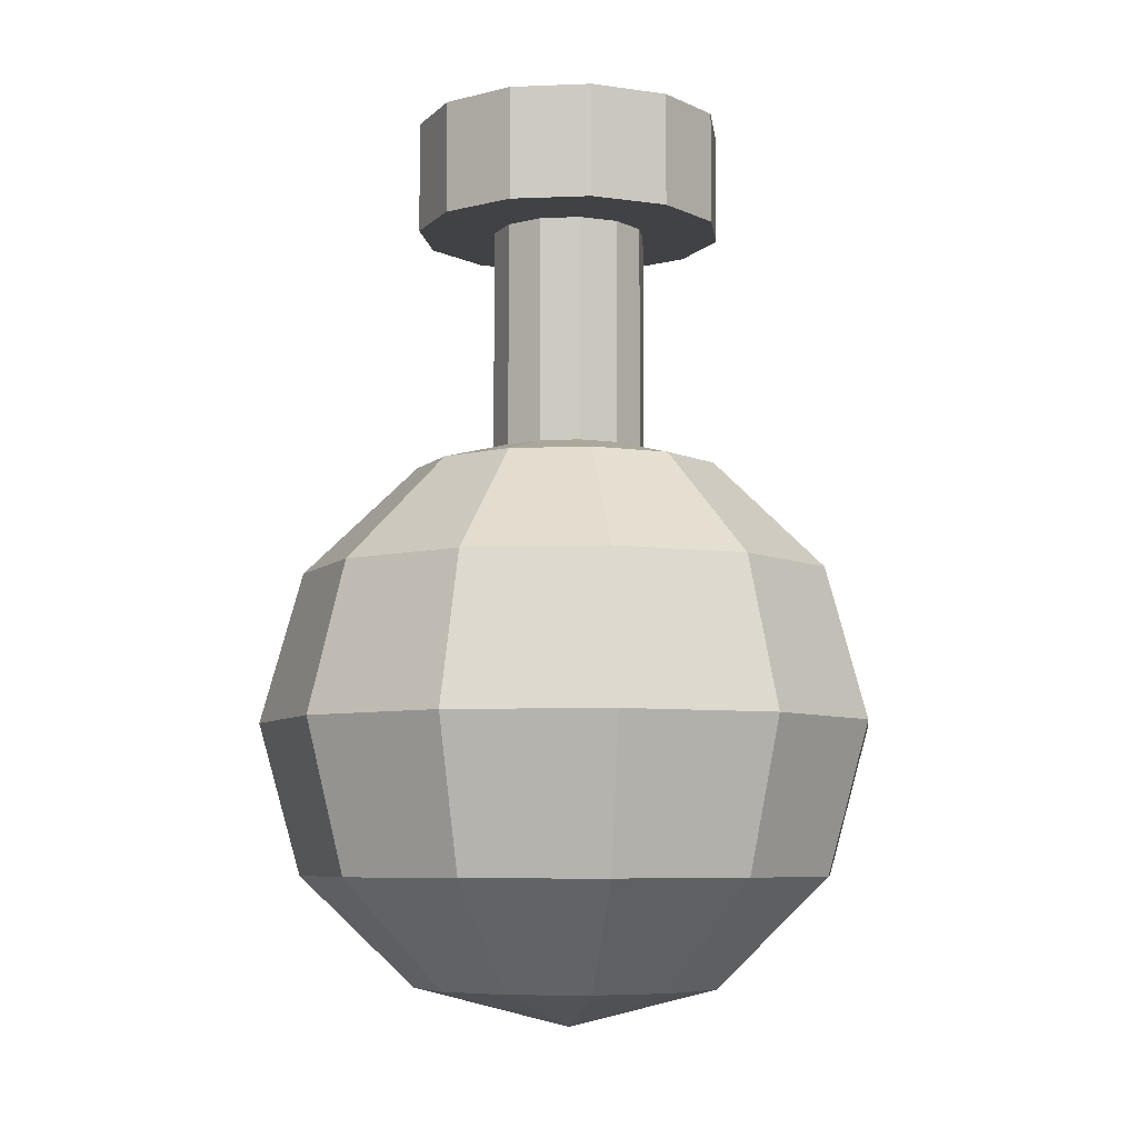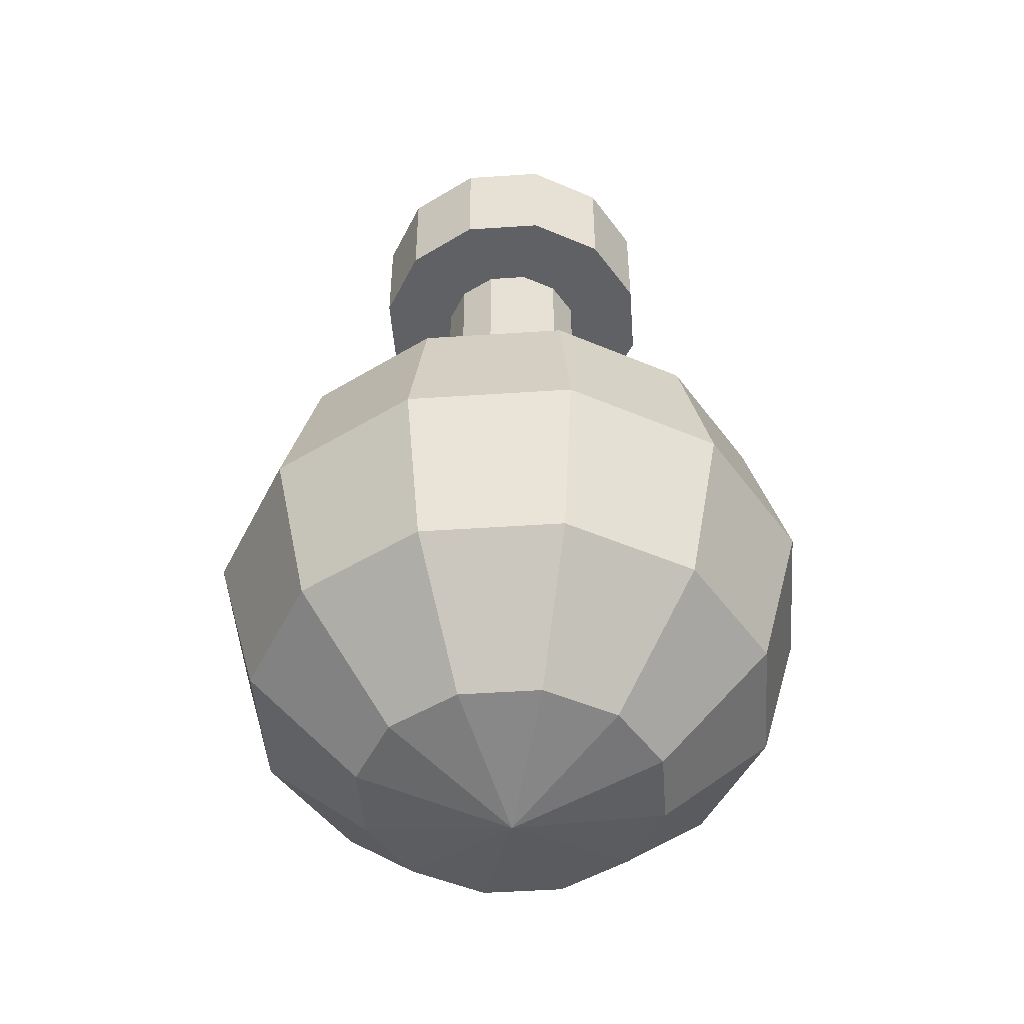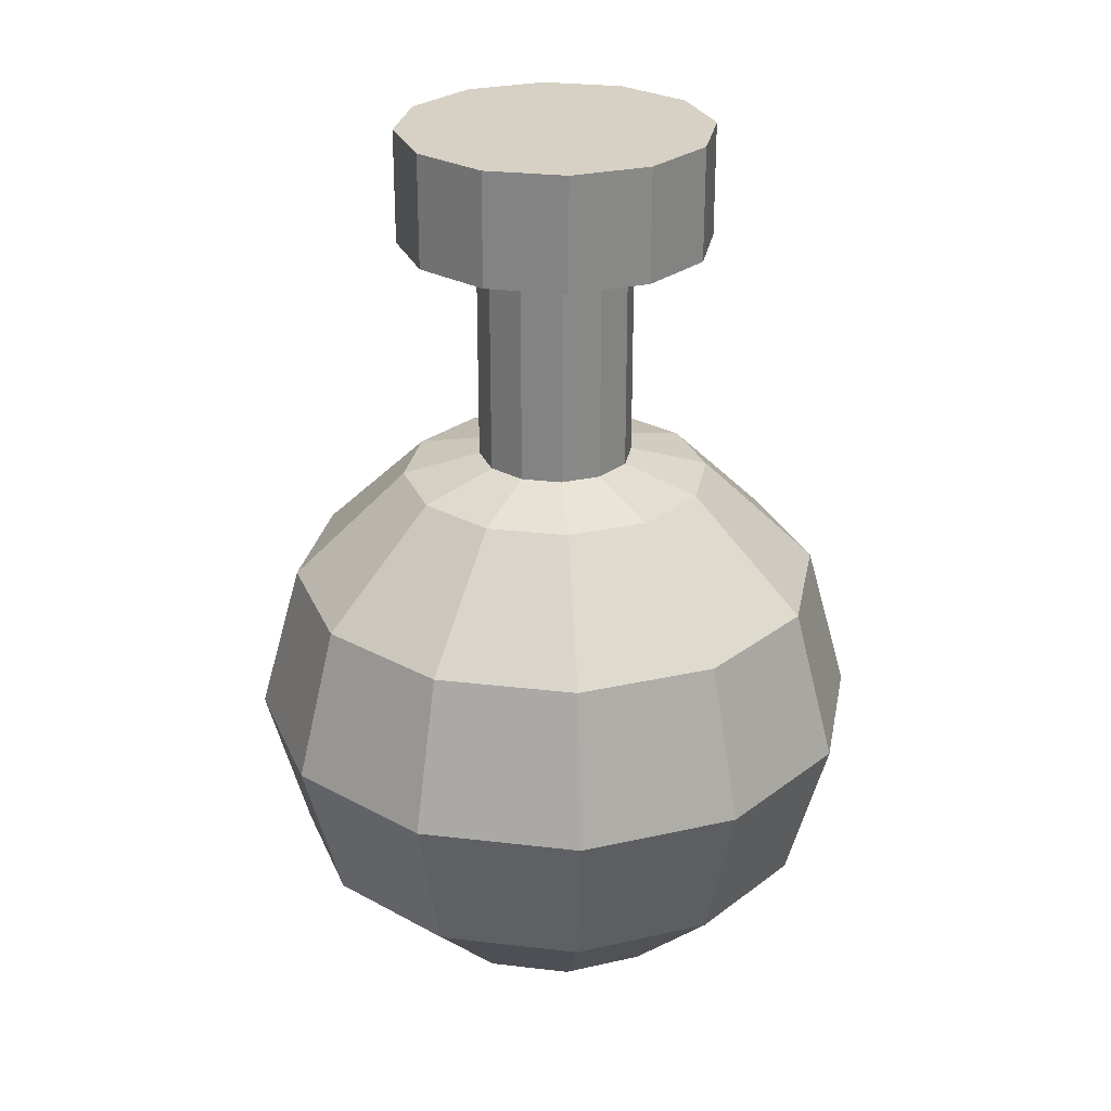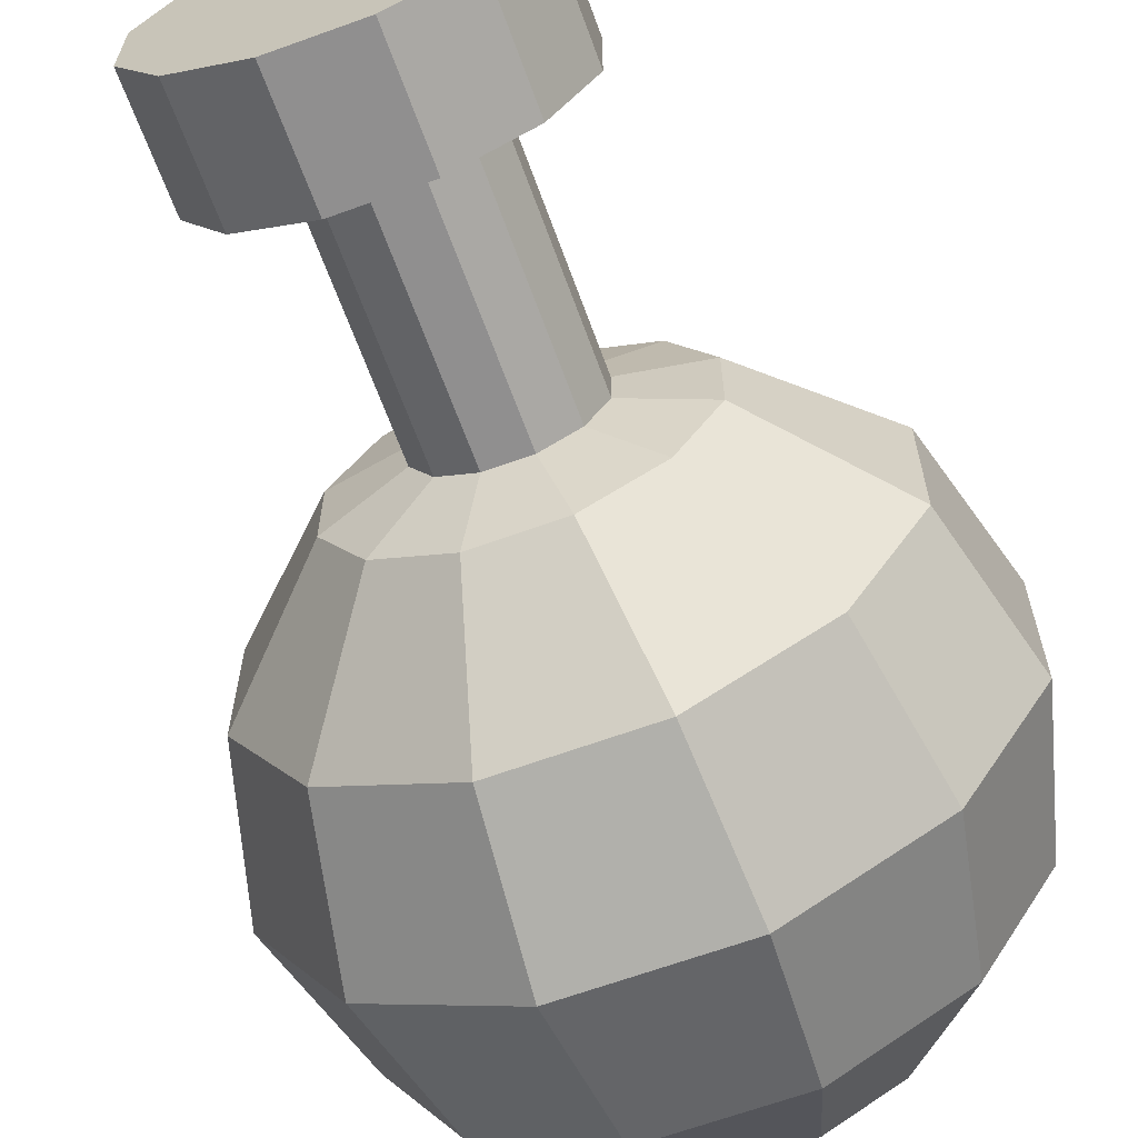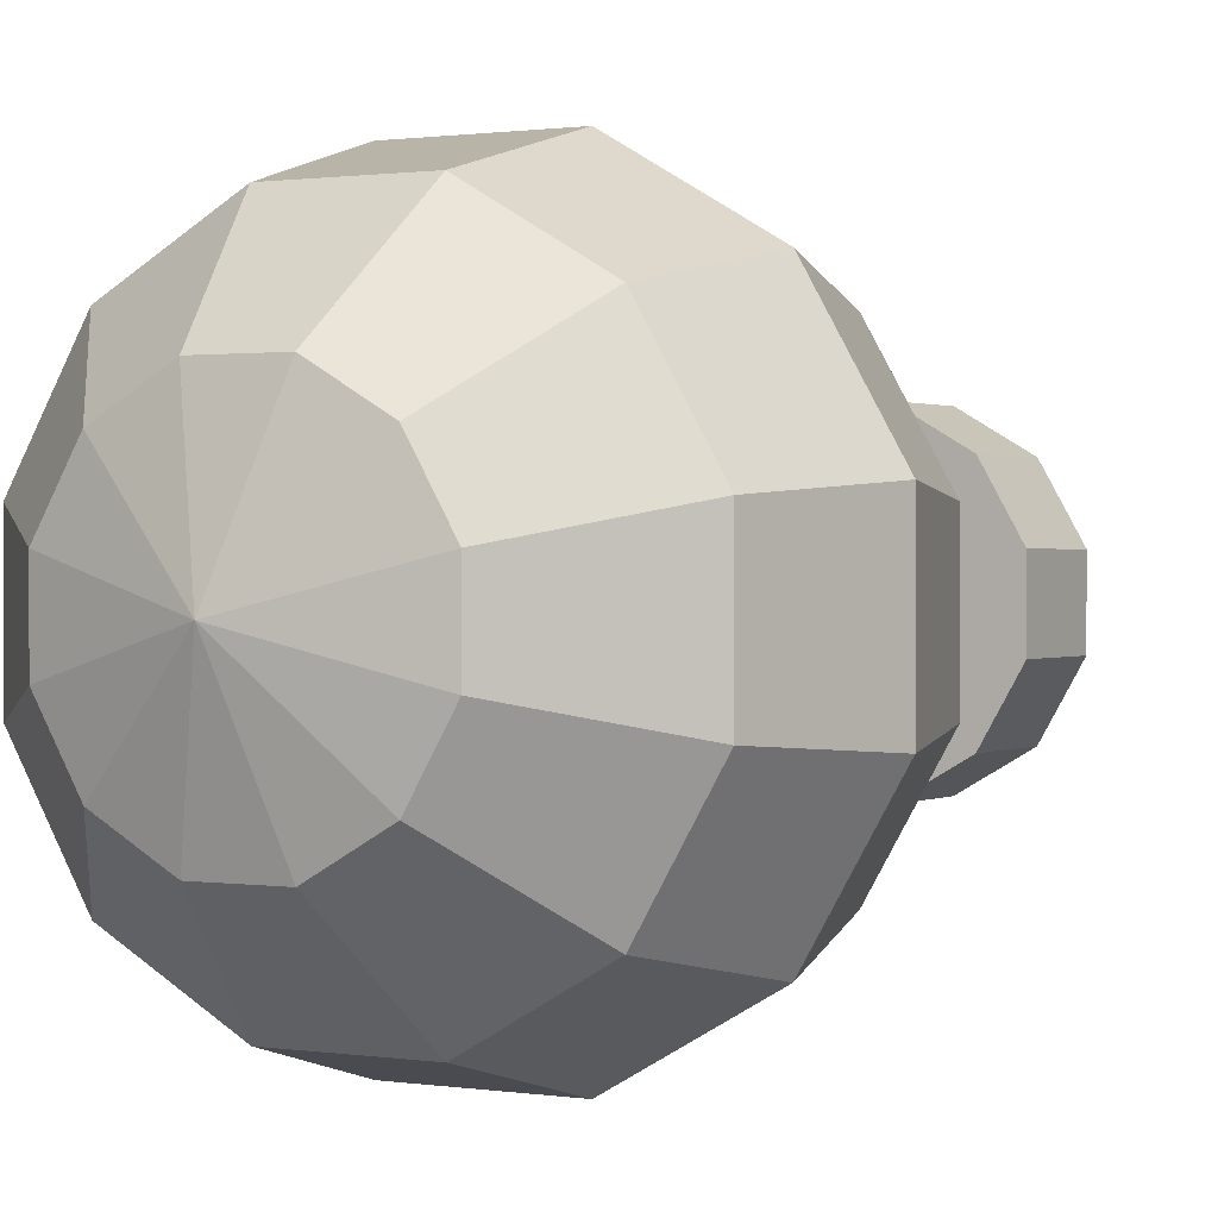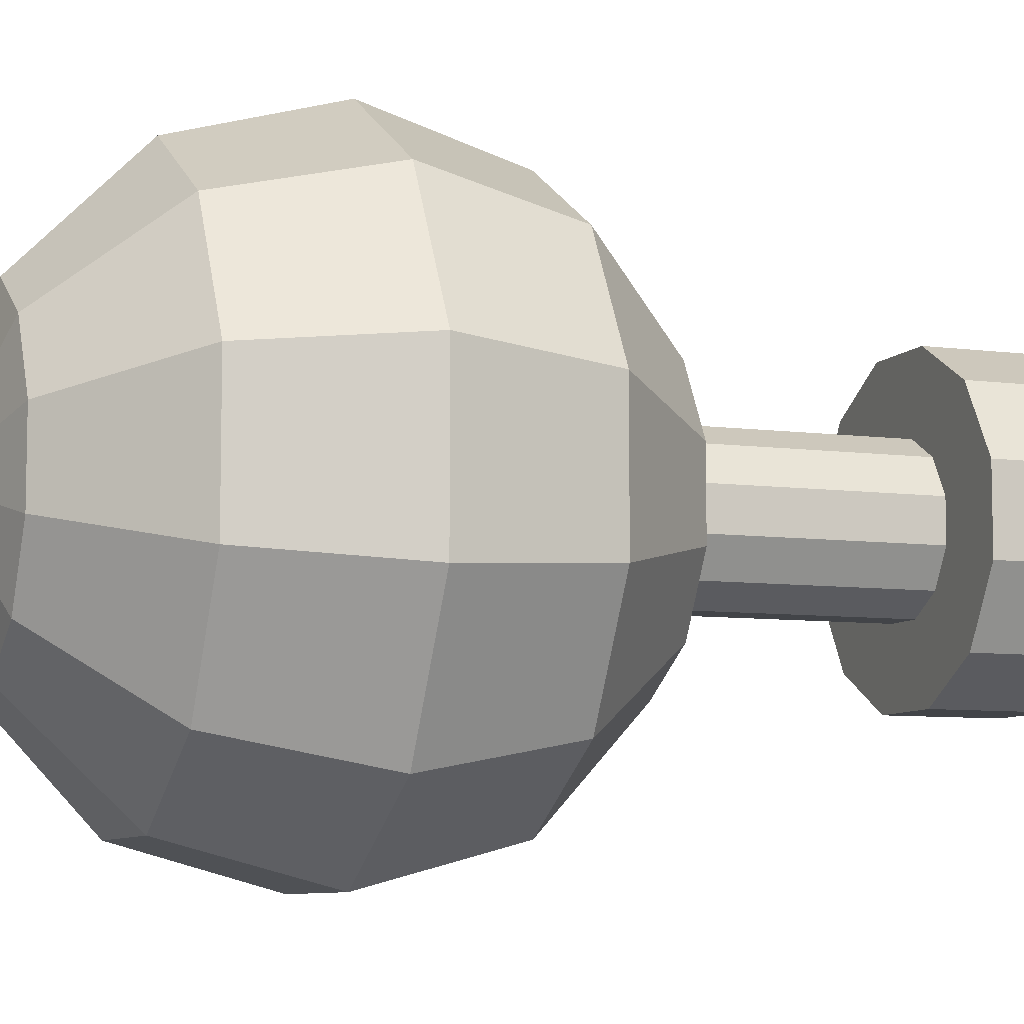
<metadata>
{"format":"obj","ext":"obj","renderer":"f3d","projection":"perspective","resolution":1024,"background":"white","views":[{"elev":-6.7,"azim":-173.1,"up":"+Y"},{"elev":-48.0,"azim":-115.7,"up":"+Y"},{"elev":26.9,"azim":10.5,"up":"+Y"},{"elev":-65.4,"azim":-160.0,"up":"+Z"},{"elev":0.9,"azim":30.1,"up":"+Z"},{"elev":-7.7,"azim":69.2,"up":"+Z"}]}
</metadata>
<code>
o Neck
v 0 0.9375 0
v 0 1.375 0
v 0.03349 0.9375 0.125
v 0.03349 1.375 0.125
v 0.09151 0.9375 0.09151
v 0.09151 1.375 0.09151
v 0.125 0.9375 0.03349
v 0.125 1.375 0.03349
v 0.125 0.9375 -0.03349
v 0.125 1.375 -0.03349
v 0.09151 0.9375 -0.09151
v 0.09151 1.375 -0.09151
v 0.03349 0.9375 -0.125
v 0.03349 1.375 -0.125
v -0.03349 0.9375 -0.125
v -0.03349 1.375 -0.125
v -0.09151 0.9375 -0.09151
v -0.09151 1.375 -0.09151
v -0.125 0.9375 -0.03349
v -0.125 1.375 -0.03349
v -0.125 0.9375 0.03349
v -0.125 1.375 0.03349
v -0.09151 0.9375 0.09151
v -0.09151 1.375 0.09151
v -0.03349 0.9375 0.125
v -0.03349 1.375 0.125
f 5 3 1
f 3 5 6 4
f 4 6 2
f 7 5 1
f 5 7 8 6
f 6 8 2
f 9 7 1
f 7 9 10 8
f 8 10 2
f 11 9 1
f 9 11 12 10
f 10 12 2
f 13 11 1
f 11 13 14 12
f 12 14 2
f 15 13 1
f 13 15 16 14
f 14 16 2
f 17 15 1
f 15 17 18 16
f 16 18 2
f 19 17 1
f 17 19 20 18
f 18 20 2
f 21 19 1
f 19 21 22 20
f 20 22 2
f 23 21 1
f 21 23 24 22
f 22 24 2
f 25 23 1
f 23 25 26 24
f 24 26 2
f 3 25 1
f 25 3 4 26
f 26 4 2
o Mouth
v 0 1.344 0
v 0 1.531 0
v 0.06699 1.344 0.25
v 0.06699 1.531 0.25
v 0.183 1.344 0.183
v 0.183 1.531 0.183
v 0.25 1.344 0.06699
v 0.25 1.531 0.06699
v 0.25 1.344 -0.06699
v 0.25 1.531 -0.06699
v 0.183 1.344 -0.183
v 0.183 1.531 -0.183
v 0.06699 1.344 -0.25
v 0.06699 1.531 -0.25
v -0.06699 1.344 -0.25
v -0.06699 1.531 -0.25
v -0.183 1.344 -0.183
v -0.183 1.531 -0.183
v -0.25 1.344 -0.06699
v -0.25 1.531 -0.06699
v -0.25 1.344 0.06699
v -0.25 1.531 0.06699
v -0.183 1.344 0.183
v -0.183 1.531 0.183
v -0.06699 1.344 0.25
v -0.06699 1.531 0.25
f 31 29 27
f 29 31 32 30
f 30 32 28
f 33 31 27
f 31 33 34 32
f 32 34 28
f 35 33 27
f 33 35 36 34
f 34 36 28
f 37 35 27
f 35 37 38 36
f 36 38 28
f 39 37 27
f 37 39 40 38
f 38 40 28
f 41 39 27
f 39 41 42 40
f 40 42 28
f 43 41 27
f 41 43 44 42
f 42 44 28
f 45 43 27
f 43 45 46 44
f 44 46 28
f 47 45 27
f 45 47 48 46
f 46 48 28
f 49 47 27
f 47 49 50 48
f 48 50 28
f 51 49 27
f 49 51 52 50
f 50 52 28
f 29 51 27
f 51 29 30 52
f 52 30 28
o Body
v 0 0 0
v 0 1 0
v 0.06699 0.933 0.25
v 0.116 0.75 0.433
v 0.134 0.5 0.5
v 0.116 0.25 0.433
v 0.06699 0.06699 0.25
v 0.183 0.933 0.183
v 0.317 0.75 0.317
v 0.366 0.5 0.366
v 0.317 0.25 0.317
v 0.183 0.06699 0.183
v 0.25 0.933 0.06699
v 0.433 0.75 0.116
v 0.5 0.5 0.134
v 0.433 0.25 0.116
v 0.25 0.06699 0.06699
v 0.25 0.933 -0.06699
v 0.433 0.75 -0.116
v 0.5 0.5 -0.134
v 0.433 0.25 -0.116
v 0.25 0.06699 -0.06699
v 0.183 0.933 -0.183
v 0.317 0.75 -0.317
v 0.366 0.5 -0.366
v 0.317 0.25 -0.317
v 0.183 0.06699 -0.183
v 0.06699 0.933 -0.25
v 0.116 0.75 -0.433
v 0.134 0.5 -0.5
v 0.116 0.25 -0.433
v 0.06699 0.06699 -0.25
v -0.06699 0.933 -0.25
v -0.116 0.75 -0.433
v -0.134 0.5 -0.5
v -0.116 0.25 -0.433
v -0.06699 0.06699 -0.25
v -0.183 0.933 -0.183
v -0.317 0.75 -0.317
v -0.366 0.5 -0.366
v -0.317 0.25 -0.317
v -0.183 0.06699 -0.183
v -0.25 0.933 -0.06699
v -0.433 0.75 -0.116
v -0.5 0.5 -0.134
v -0.433 0.25 -0.116
v -0.25 0.06699 -0.06699
v -0.25 0.933 0.06699
v -0.433 0.75 0.116
v -0.5 0.5 0.134
v -0.433 0.25 0.116
v -0.25 0.06699 0.06699
v -0.183 0.933 0.183
v -0.317 0.75 0.317
v -0.366 0.5 0.366
v -0.317 0.25 0.317
v -0.183 0.06699 0.183
v -0.06699 0.933 0.25
v -0.116 0.75 0.433
v -0.134 0.5 0.5
v -0.116 0.25 0.433
v -0.06699 0.06699 0.25
f 55 60 54
f 55 56 61 60
f 56 57 62 61
f 57 58 63 62
f 58 59 64 63
f 64 59 53
f 60 65 54
f 60 61 66 65
f 61 62 67 66
f 62 63 68 67
f 63 64 69 68
f 69 64 53
f 65 70 54
f 65 66 71 70
f 66 67 72 71
f 67 68 73 72
f 68 69 74 73
f 74 69 53
f 70 75 54
f 70 71 76 75
f 71 72 77 76
f 72 73 78 77
f 73 74 79 78
f 79 74 53
f 75 80 54
f 75 76 81 80
f 76 77 82 81
f 77 78 83 82
f 78 79 84 83
f 84 79 53
f 80 85 54
f 80 81 86 85
f 81 82 87 86
f 82 83 88 87
f 83 84 89 88
f 89 84 53
f 85 90 54
f 85 86 91 90
f 86 87 92 91
f 87 88 93 92
f 88 89 94 93
f 94 89 53
f 90 95 54
f 90 91 96 95
f 91 92 97 96
f 92 93 98 97
f 93 94 99 98
f 99 94 53
f 95 100 54
f 95 96 101 100
f 96 97 102 101
f 97 98 103 102
f 98 99 104 103
f 104 99 53
f 100 105 54
f 100 101 106 105
f 101 102 107 106
f 102 103 108 107
f 103 104 109 108
f 109 104 53
f 105 110 54
f 105 106 111 110
f 106 107 112 111
f 107 108 113 112
f 108 109 114 113
f 114 109 53
f 110 55 54
f 110 111 56 55
f 111 112 57 56
f 112 113 58 57
f 113 114 59 58
f 59 114 53

</code>
